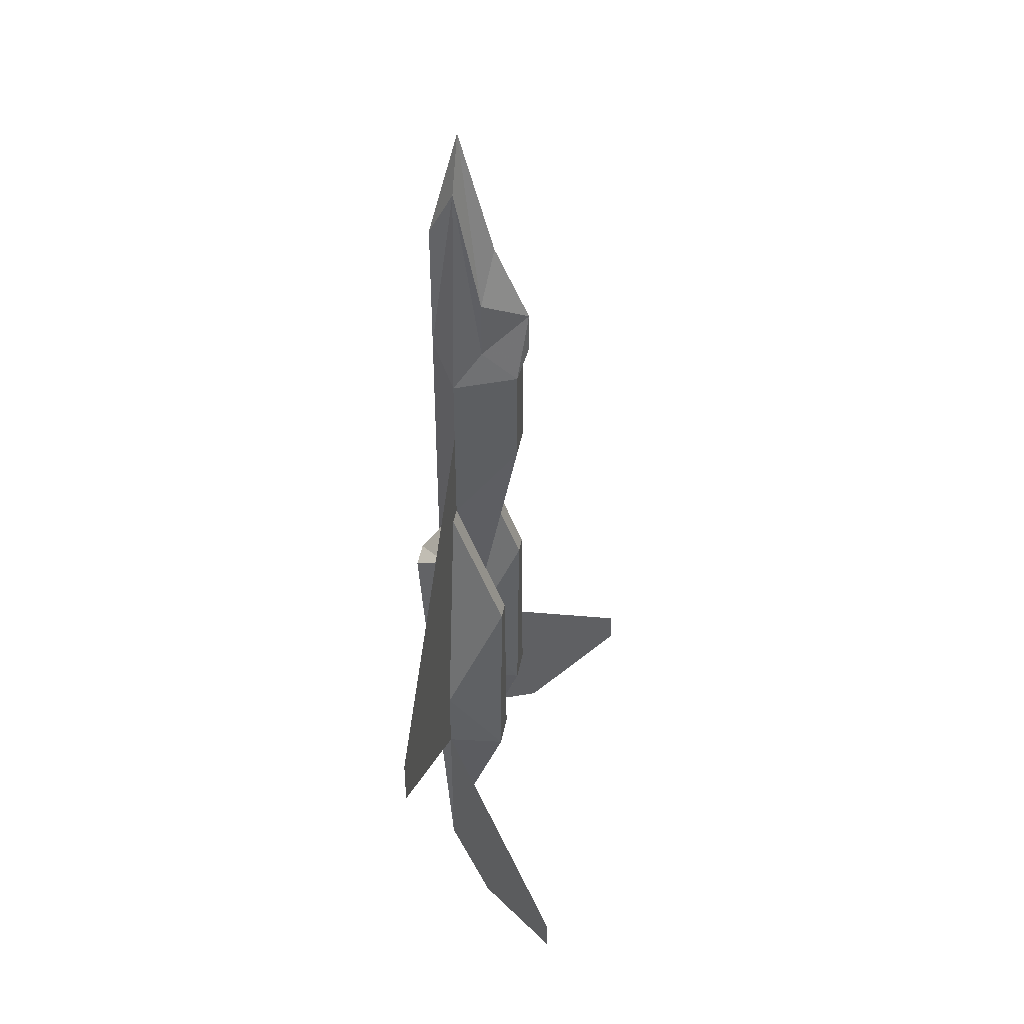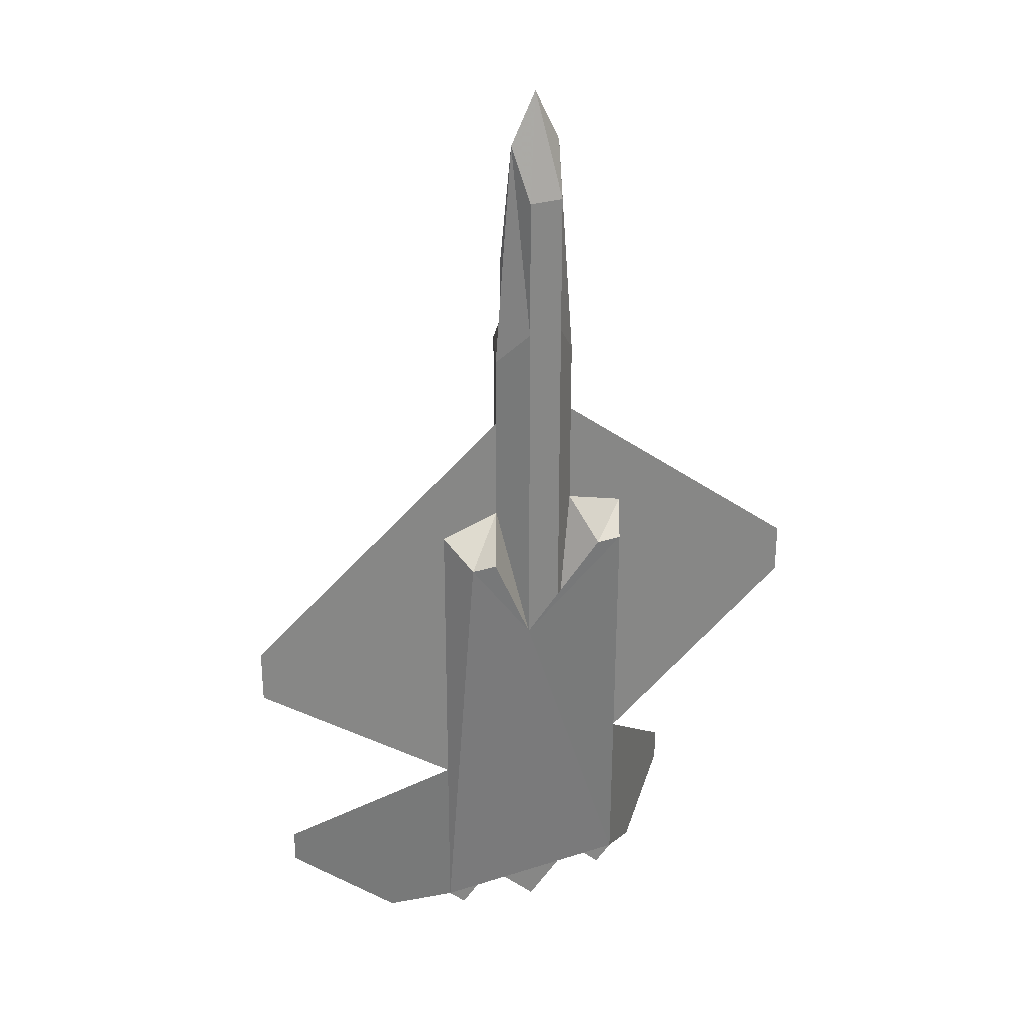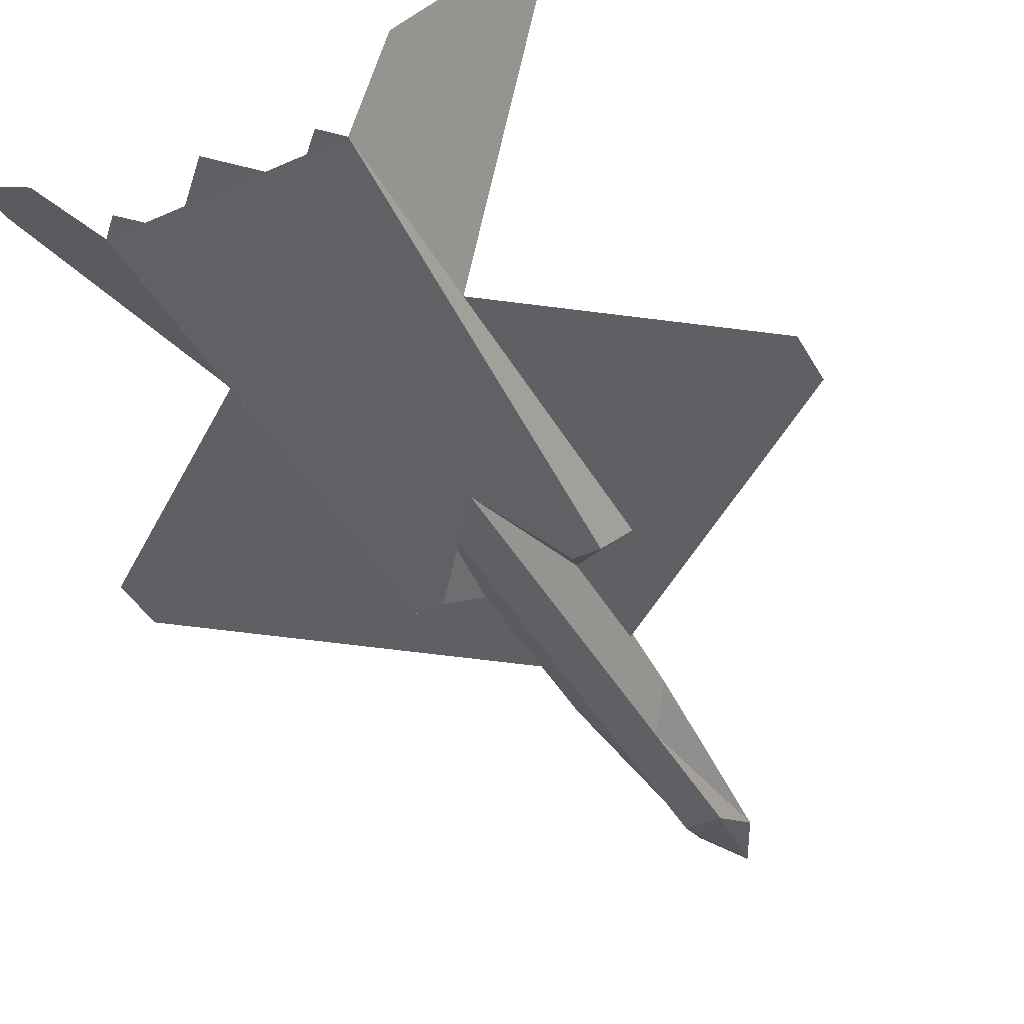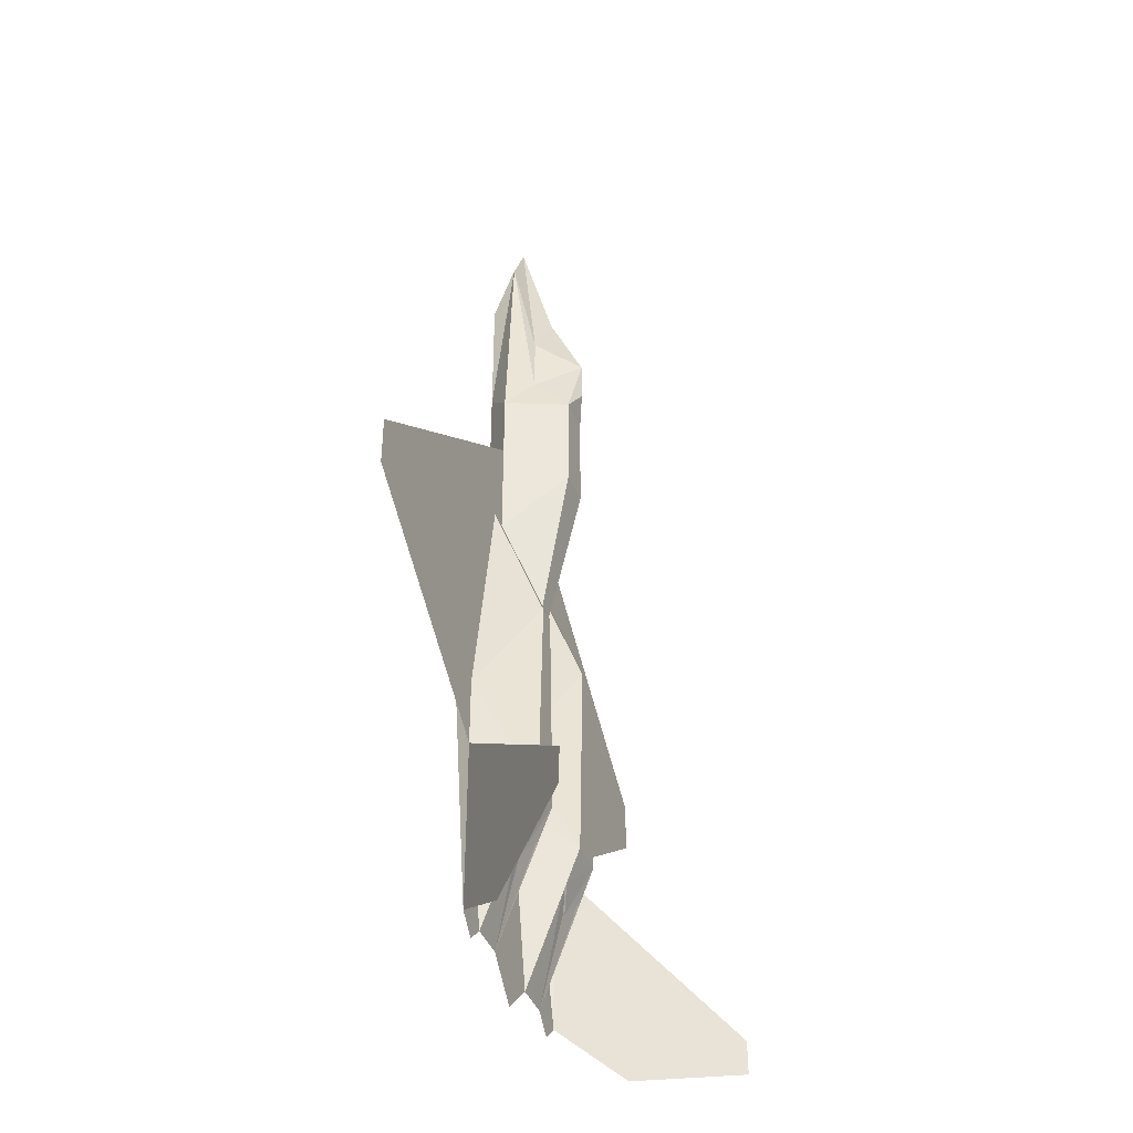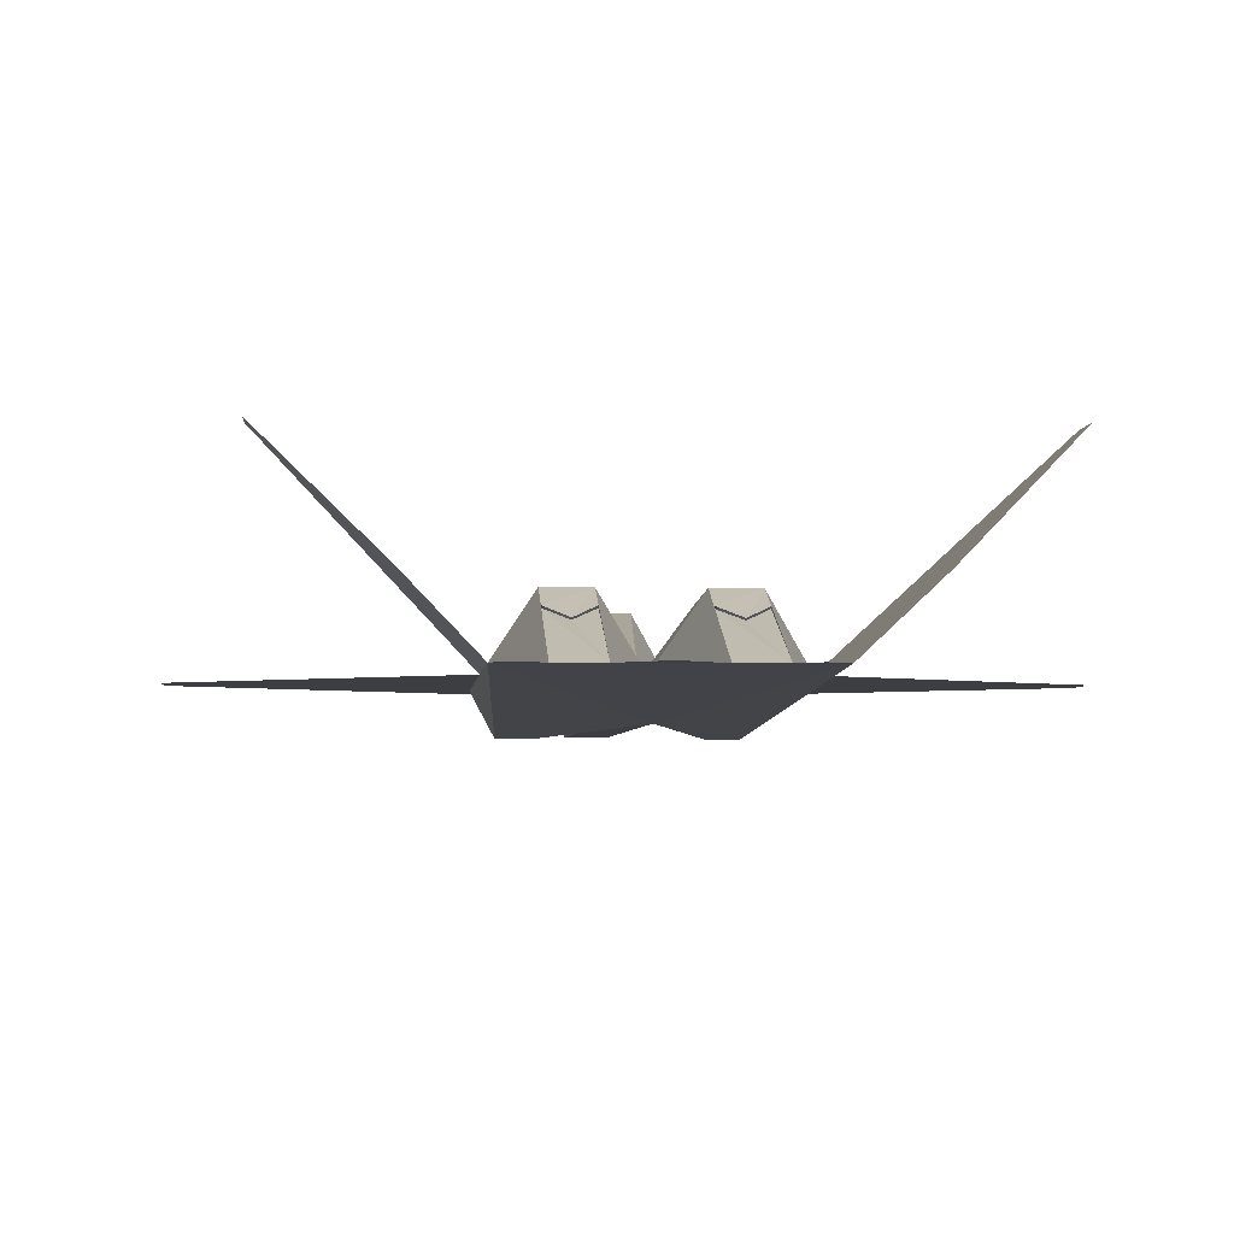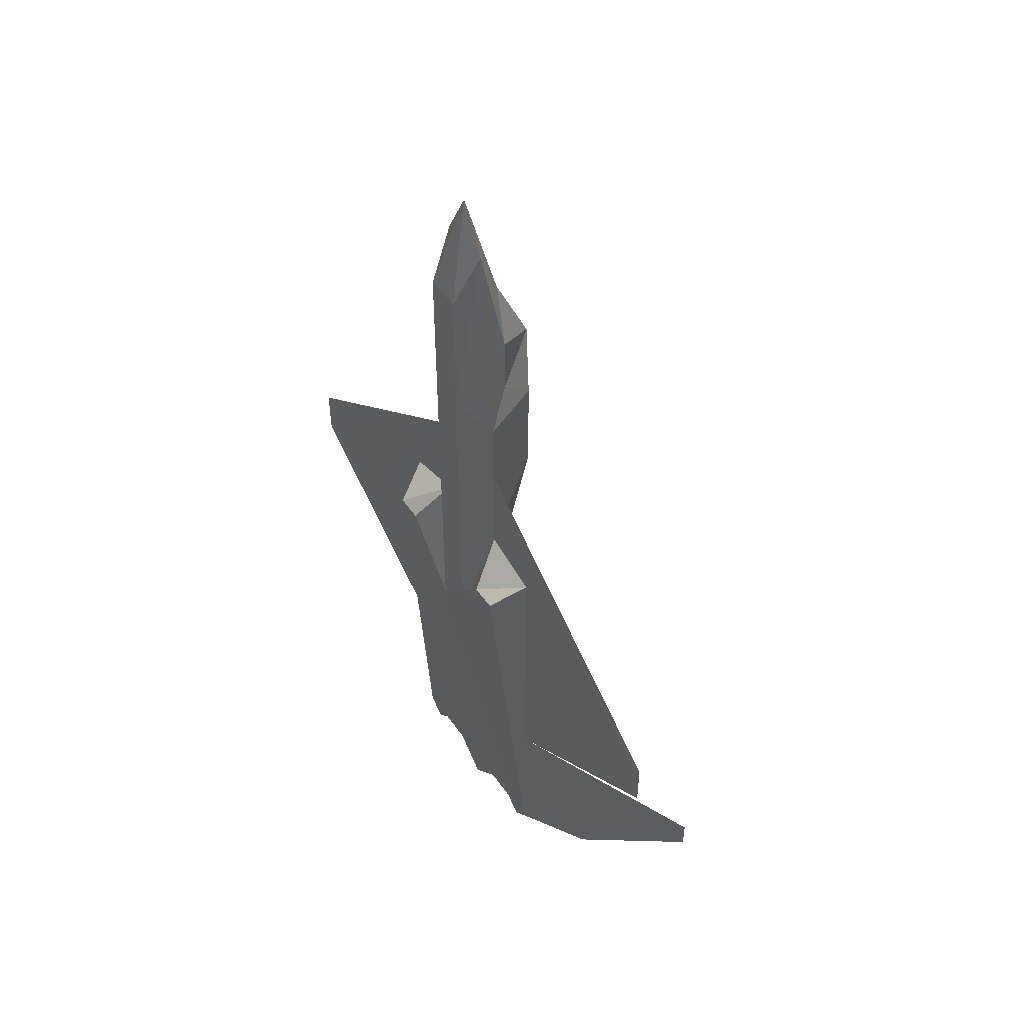
<metadata>
{"format":"obj","ext":"obj","renderer":"f3d","projection":"perspective","resolution":1024,"background":"white","views":[{"elev":44.7,"azim":100.7,"up":"+Z"},{"elev":28.4,"azim":-25.7,"up":"+Z"},{"elev":-43.3,"azim":-152.3,"up":"+Y"},{"elev":-41.6,"azim":110.9,"up":"+Z"},{"elev":-3.3,"azim":176.1,"up":"+Y"},{"elev":51.3,"azim":56.0,"up":"+Z"}]}
</metadata>
<code>
v 0.2455 0.025 0.4915
v 0.271 0.025 0.4915
v 0.2879 0.05893 0.5339
v 0.2286 0.05893 0.517
v 0.3897 0.025 0.4915
v 0.4152 0.025 0.4915
v 0.4321 0.05893 0.517
v 0.3728 0.05893 0.5339
v 0.3304 0.05893 0.975
v 0.3049 0.05893 0.9241
v 0.3134 0.0335 0.8732
v 0.3558 0.05893 0.9241
v 0.3473 0.0335 0.8732
v 0.3473 0.0335 0.7375
v 0.3728 0.05893 0.7036
v 0.3473 0.0335 0.3982
v 0.3134 0.0335 0.3982
v 0.2879 0.05893 0.7036
v 0.3134 0.0335 0.7375
v 0.4321 0.05893 0.05893
v 0.2286 0.05893 0.05893
v 0.2455 0.05893 0.04198
v 0.2625 0.05893 0.05893
v 0.3304 0.05893 0.025
v 0.3643 0.05893 0.05893
v 0.2964 0.05893 0.05893
v 0.4152 0.05893 0.04198
v 0.3982 0.05893 0.05893
v 0.4321 0.05893 0.2286
v 0.6357 0.05893 0.3813
v 0.6357 0.05893 0.4322
v 0.3728 0.05893 0.6357
v 0.025 0.05893 0.3813
v 0.2286 0.05893 0.2286
v 0.2879 0.05893 0.6357
v 0.025 0.05893 0.4322
v 0.3049 0.08439 0.7375
v 0.3049 0.08439 0.7969
v 0.3304 0.1268 0.7714
v 0.3304 0.1268 0.729
v 0.3134 0.1183 0.7036
v 0.3304 0.09287 0.8478
v 0.3558 0.08439 0.7969
v 0.3558 0.08439 0.7375
v 0.3473 0.1183 0.7036
v 0.5678 0.1946 0.09287
v 0.5678 0.1946 0.05893
v 0.483 0.1098 0.025
v 0.3982 0.1098 0.1946
v 0.09287 0.1946 0.09287
v 0.1777 0.1098 0.025
v 0.09287 0.1946 0.05893
v 0.2625 0.1098 0.1946
v 0.3304 0.05893 0.2286
v 0.2964 0.1098 0.1946
v 0.3643 0.1098 0.1946
v 0.2964 0.09712 0.1607
v 0.2795 0.08862 0.1395
v 0.2625 0.09712 0.1607
v 0.3982 0.09712 0.1607
v 0.3812 0.08862 0.1395
v 0.3643 0.09712 0.1607
v 0.2879 0.1098 0.3982
v 0.271 0.1098 0.3982
v 0.3897 0.1098 0.3982
v 0.3728 0.1098 0.3982
v 0.2286 0.05893 0.2964
v 0.4321 0.05893 0.2964
v 0.3304 0.05893 0.2964
v 0.271 0.05893 0.5339
v 0.3897 0.05893 0.5339
v 0.3134 0.1183 0.6018
v 0.3473 0.1183 0.6018
v 0.2625 0.09545 0.1617
v 0.2795 0.08735 0.1414
v 0.2964 0.09545 0.1617
v 0.3643 0.09545 0.1617
v 0.3812 0.08735 0.1414
v 0.3982 0.09545 0.1617
f 1 2 3
f 5 6 7
f 9 10 11
f 12 9 13
f 14 15 12
f 16 13 11
f 13 9 11
f 10 18 19
f 3 17 19
f 15 14 16
f 17 3 2
f 5 8 16
f 20 7 6
f 1 4 21
f 21 22 23
f 7 29 30
f 33 4 34
f 17 2 1
f 37 38 39
f 42 39 38
f 42 43 39
f 39 43 44
f 40 45 41
f 20 46 29
f 28 49 29
f 50 21 34
f 34 53 23
f 26 54 25
f 26 55 54
f 25 54 56
f 53 55 57
f 56 49 60
f 63 55 53
f 65 49 56
f 67 64 53
f 49 65 68
f 55 63 69
f 69 66 56
f 64 70 3
f 66 8 71
f 64 67 70
f 69 63 3
f 69 8 66
f 65 71 68
f 69 3 72
f 69 73 8
f 72 3 18
f 15 8 73
f 37 41 18
f 45 44 15
f 12 15 44
f 37 18 10
f 9 42 38
f 43 42 9
f 41 45 73
f 72 73 69
f 23 74 75
f 25 77 78
f 52 51 21
f 48 47 46
f 8 31 32
f 36 3 35
f 1 3 4
f 5 7 8
f 14 12 13
f 16 11 17
f 10 19 11
f 3 19 18
f 15 16 8
f 7 31 30
f 7 31 32
f 7 32 8
f 33 3 4
f 33 35 3
f 33 35 36
f 17 1 21
f 17 21 20
f 17 20 6
f 17 6 5
f 17 16 5
f 37 39 40
f 37 40 41
f 39 44 45
f 39 45 40
f 20 47 46
f 20 48 47
f 28 27 20
f 50 51 21
f 50 52 51
f 26 24 25
f 53 57 58
f 53 58 59
f 56 60 61
f 56 61 62
f 63 53 64
f 65 56 66
f 67 53 34
f 49 68 29
f 55 69 54
f 69 56 54
f 64 3 63
f 66 71 65
f 72 18 41
f 15 73 45
f 12 44 43
f 37 10 38
f 9 38 10
f 43 9 12
f 41 73 72
f 23 75 76
f 23 76 26
f 25 78 79
f 25 79 28
f 52 21 34
f 52 34 50
f 48 46 29
f 48 29 20
f 8 30 31
f 8 29 30
f 8 68 29
f 8 71 68
f 36 70 3
f 36 67 70
f 36 34 67
f 36 33 34

</code>
